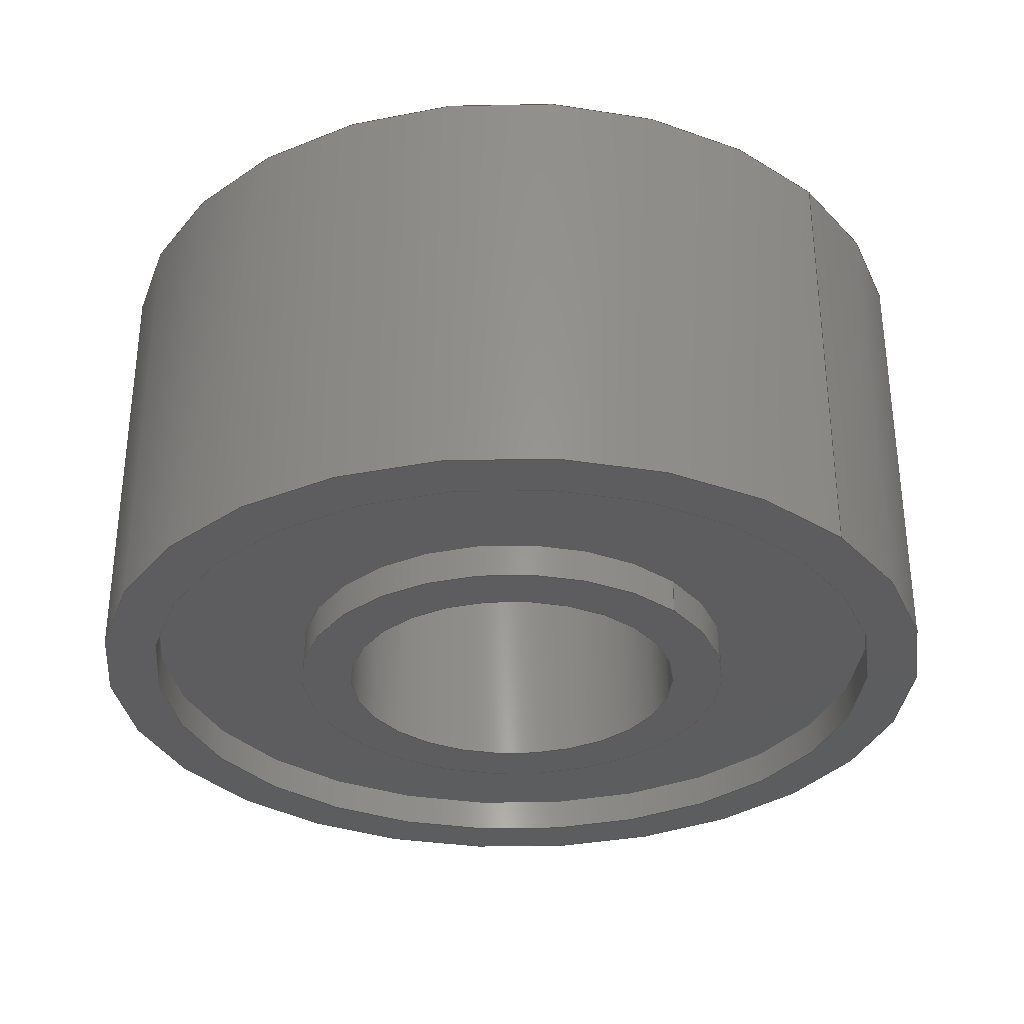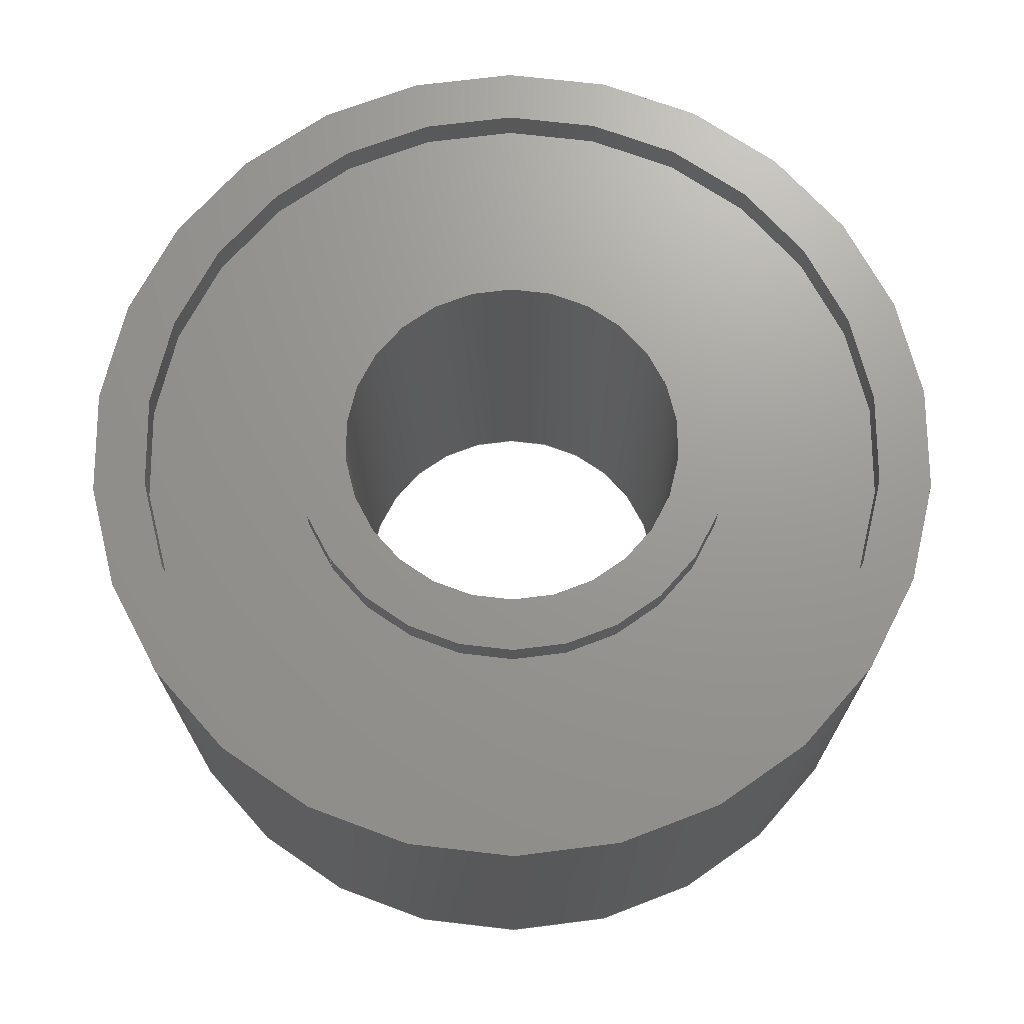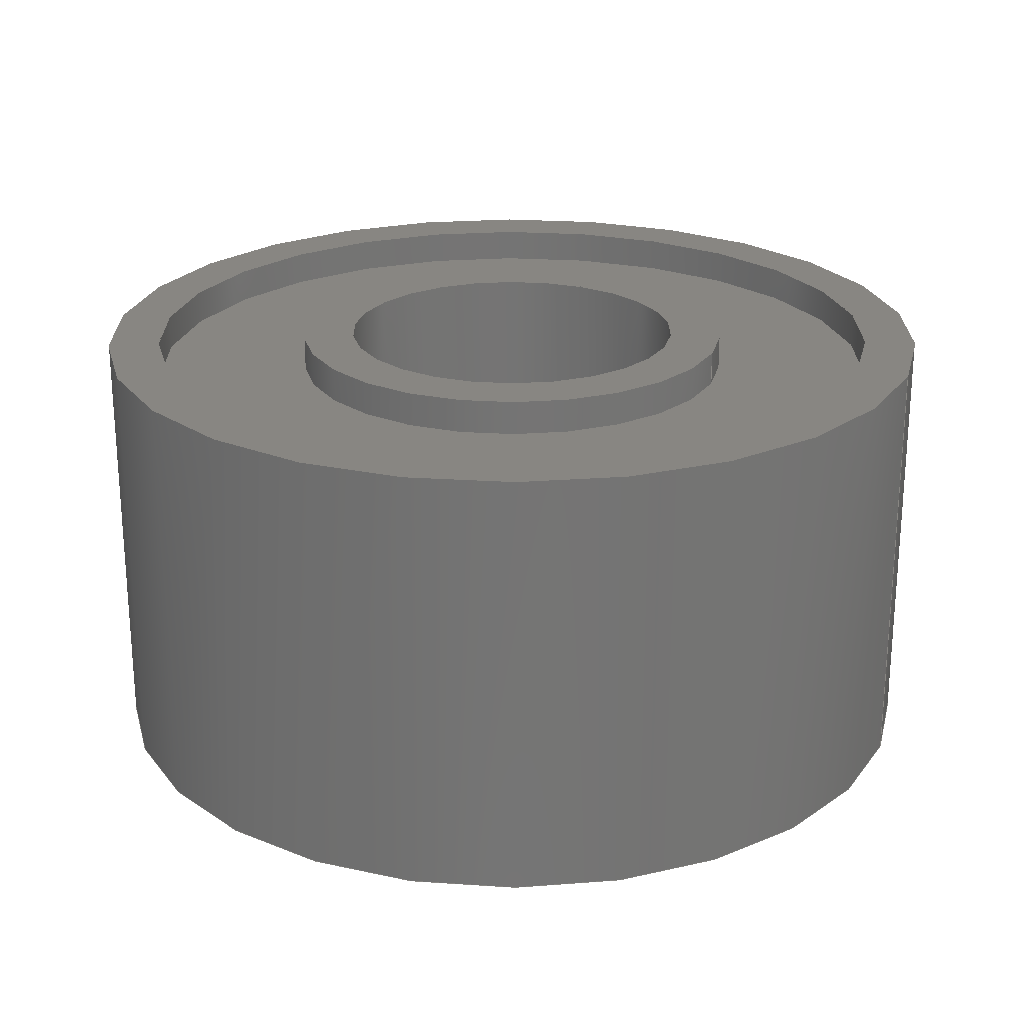
<metadata>
{"format":"step","ext":"step","renderer":"f3d","projection":"perspective","resolution":1024,"background":"white","views":[{"elev":-32.4,"azim":-137.0,"up":"+Z"},{"elev":70.0,"azim":-34.9,"up":"+Z"},{"elev":23.3,"azim":-159.7,"up":"+Z"}]}
</metadata>
<code>
ISO-10303-21;
DATA;
#1=MECHANICAL_DESIGN_GEOMETRIC_PRESENTATION_REPRESENTATION('',(#10,#12,
#11),#318);
#2=ITEM_DEFINED_TRANSFORMATION($,$,#182,#207);
#3=(
REPRESENTATION_RELATIONSHIP($,$,#329,#328)
REPRESENTATION_RELATIONSHIP_WITH_TRANSFORMATION(#2)
SHAPE_REPRESENTATION_RELATIONSHIP()
);
#4=CONTEXT_DEPENDENT_SHAPE_REPRESENTATION(#3,#327);
#5=NEXT_ASSEMBLY_USAGE_OCCURRENCE('\X2\30B330F330DD30FC30CD30F330C8\X0\1
:1','\X2\30B330F330DD30FC30CD30F330C8\X0\1:1',
'\X2\30B330F330DD30FC30CD30F330C8\X0\1:1',#331,#332,
'\X2\30B330F330DD30FC30CD30F330C8\X0\1:1');
#6=SHAPE_REPRESENTATION_RELATIONSHIP('SRR','None',#329,#8);
#7=SHAPE_REPRESENTATION_RELATIONSHIP('SRR','None',#328,#9);
#8=ADVANCED_BREP_SHAPE_REPRESENTATION('',(#13),#317);
#9=ADVANCED_BREP_SHAPE_REPRESENTATION('',(#14,#15),#316);
#10=STYLED_ITEM('',(#343),#13);
#11=STYLED_ITEM('',(#343),#14);
#12=STYLED_ITEM('',(#343),#15);
#13=MANIFOLD_SOLID_BREP('\X2\30DC30C730A3\X0\1',#166);
#14=MANIFOLD_SOLID_BREP('\X2\30DC30C730A3\X0\1',#167);
#15=MANIFOLD_SOLID_BREP('\X2\30DC30C730A3\X0\2',#168);
#16=FACE_BOUND('',#43,.T.);
#17=FACE_BOUND('',#45,.T.);
#18=FACE_BOUND('',#49,.T.);
#19=FACE_BOUND('',#51,.T.);
#20=FACE_BOUND('',#55,.T.);
#21=FACE_BOUND('',#57,.T.);
#22=PLANE('',#189);
#23=PLANE('',#190);
#24=PLANE('',#197);
#25=PLANE('',#198);
#26=PLANE('',#205);
#27=PLANE('',#206);
#28=FACE_OUTER_BOUND('',#40,.T.);
#29=FACE_OUTER_BOUND('',#41,.T.);
#30=FACE_OUTER_BOUND('',#42,.T.);
#31=FACE_OUTER_BOUND('',#44,.T.);
#32=FACE_OUTER_BOUND('',#46,.T.);
#33=FACE_OUTER_BOUND('',#47,.T.);
#34=FACE_OUTER_BOUND('',#48,.T.);
#35=FACE_OUTER_BOUND('',#50,.T.);
#36=FACE_OUTER_BOUND('',#52,.T.);
#37=FACE_OUTER_BOUND('',#53,.T.);
#38=FACE_OUTER_BOUND('',#54,.T.);
#39=FACE_OUTER_BOUND('',#56,.T.);
#40=EDGE_LOOP('',(#112,#113,#114,#115));
#41=EDGE_LOOP('',(#116,#117,#118,#119));
#42=EDGE_LOOP('',(#120));
#43=EDGE_LOOP('',(#121));
#44=EDGE_LOOP('',(#122));
#45=EDGE_LOOP('',(#123));
#46=EDGE_LOOP('',(#124,#125,#126,#127));
#47=EDGE_LOOP('',(#128,#129,#130,#131));
#48=EDGE_LOOP('',(#132));
#49=EDGE_LOOP('',(#133));
#50=EDGE_LOOP('',(#134));
#51=EDGE_LOOP('',(#135));
#52=EDGE_LOOP('',(#136,#137,#138,#139));
#53=EDGE_LOOP('',(#140,#141,#142,#143));
#54=EDGE_LOOP('',(#144));
#55=EDGE_LOOP('',(#145));
#56=EDGE_LOOP('',(#146));
#57=EDGE_LOOP('',(#147));
#58=LINE('',#274,#64);
#59=LINE('',#280,#65);
#60=LINE('',#288,#66);
#61=LINE('',#294,#67);
#62=LINE('',#302,#68);
#63=LINE('',#308,#69);
#64=VECTOR('',#216,1);
#65=VECTOR('',#223,1.3);
#66=VECTOR('',#234,2.2);
#67=VECTOR('',#241,2.5);
#68=VECTOR('',#252,1.3);
#69=VECTOR('',#259,2.2);
#70=CIRCLE('',#184,1);
#71=CIRCLE('',#185,1);
#72=CIRCLE('',#187,1.3);
#73=CIRCLE('',#188,1.3);
#74=CIRCLE('',#192,2.2);
#75=CIRCLE('',#193,2.2);
#76=CIRCLE('',#195,2.5);
#77=CIRCLE('',#196,2.5);
#78=CIRCLE('',#200,1.3);
#79=CIRCLE('',#201,1.3);
#80=CIRCLE('',#203,2.2);
#81=CIRCLE('',#204,2.2);
#82=VERTEX_POINT('',#271);
#83=VERTEX_POINT('',#273);
#84=VERTEX_POINT('',#277);
#85=VERTEX_POINT('',#279);
#86=VERTEX_POINT('',#285);
#87=VERTEX_POINT('',#287);
#88=VERTEX_POINT('',#291);
#89=VERTEX_POINT('',#293);
#90=VERTEX_POINT('',#299);
#91=VERTEX_POINT('',#301);
#92=VERTEX_POINT('',#305);
#93=VERTEX_POINT('',#307);
#94=EDGE_CURVE('',#82,#82,#70,.T.);
#95=EDGE_CURVE('',#82,#83,#58,.T.);
#96=EDGE_CURVE('',#83,#83,#71,.T.);
#97=EDGE_CURVE('',#84,#84,#72,.T.);
#98=EDGE_CURVE('',#84,#85,#59,.T.);
#99=EDGE_CURVE('',#85,#85,#73,.T.);
#100=EDGE_CURVE('',#86,#86,#74,.T.);
#101=EDGE_CURVE('',#86,#87,#60,.T.);
#102=EDGE_CURVE('',#87,#87,#75,.T.);
#103=EDGE_CURVE('',#88,#88,#76,.T.);
#104=EDGE_CURVE('',#88,#89,#61,.T.);
#105=EDGE_CURVE('',#89,#89,#77,.T.);
#106=EDGE_CURVE('',#90,#90,#78,.T.);
#107=EDGE_CURVE('',#90,#91,#62,.T.);
#108=EDGE_CURVE('',#91,#91,#79,.T.);
#109=EDGE_CURVE('',#92,#92,#80,.T.);
#110=EDGE_CURVE('',#92,#93,#63,.T.);
#111=EDGE_CURVE('',#93,#93,#81,.T.);
#112=ORIENTED_EDGE('',*,*,#94,.F.);
#113=ORIENTED_EDGE('',*,*,#95,.T.);
#114=ORIENTED_EDGE('',*,*,#96,.T.);
#115=ORIENTED_EDGE('',*,*,#95,.F.);
#116=ORIENTED_EDGE('',*,*,#97,.F.);
#117=ORIENTED_EDGE('',*,*,#98,.T.);
#118=ORIENTED_EDGE('',*,*,#99,.T.);
#119=ORIENTED_EDGE('',*,*,#98,.F.);
#120=ORIENTED_EDGE('',*,*,#97,.T.);
#121=ORIENTED_EDGE('',*,*,#94,.T.);
#122=ORIENTED_EDGE('',*,*,#99,.F.);
#123=ORIENTED_EDGE('',*,*,#96,.F.);
#124=ORIENTED_EDGE('',*,*,#100,.F.);
#125=ORIENTED_EDGE('',*,*,#101,.T.);
#126=ORIENTED_EDGE('',*,*,#102,.T.);
#127=ORIENTED_EDGE('',*,*,#101,.F.);
#128=ORIENTED_EDGE('',*,*,#103,.F.);
#129=ORIENTED_EDGE('',*,*,#104,.T.);
#130=ORIENTED_EDGE('',*,*,#105,.T.);
#131=ORIENTED_EDGE('',*,*,#104,.F.);
#132=ORIENTED_EDGE('',*,*,#103,.T.);
#133=ORIENTED_EDGE('',*,*,#100,.T.);
#134=ORIENTED_EDGE('',*,*,#105,.F.);
#135=ORIENTED_EDGE('',*,*,#102,.F.);
#136=ORIENTED_EDGE('',*,*,#106,.F.);
#137=ORIENTED_EDGE('',*,*,#107,.T.);
#138=ORIENTED_EDGE('',*,*,#108,.T.);
#139=ORIENTED_EDGE('',*,*,#107,.F.);
#140=ORIENTED_EDGE('',*,*,#109,.F.);
#141=ORIENTED_EDGE('',*,*,#110,.T.);
#142=ORIENTED_EDGE('',*,*,#111,.T.);
#143=ORIENTED_EDGE('',*,*,#110,.F.);
#144=ORIENTED_EDGE('',*,*,#109,.T.);
#145=ORIENTED_EDGE('',*,*,#106,.T.);
#146=ORIENTED_EDGE('',*,*,#111,.F.);
#147=ORIENTED_EDGE('',*,*,#108,.F.);
#148=CYLINDRICAL_SURFACE('',#183,1);
#149=CYLINDRICAL_SURFACE('',#186,1.3);
#150=CYLINDRICAL_SURFACE('',#191,2.2);
#151=CYLINDRICAL_SURFACE('',#194,2.5);
#152=CYLINDRICAL_SURFACE('',#199,1.3);
#153=CYLINDRICAL_SURFACE('',#202,2.2);
#154=ADVANCED_FACE('',(#28),#148,.F.);
#155=ADVANCED_FACE('',(#29),#149,.T.);
#156=ADVANCED_FACE('',(#30,#16),#22,.T.);
#157=ADVANCED_FACE('',(#31,#17),#23,.F.);
#158=ADVANCED_FACE('',(#32),#150,.F.);
#159=ADVANCED_FACE('',(#33),#151,.T.);
#160=ADVANCED_FACE('',(#34,#18),#24,.T.);
#161=ADVANCED_FACE('',(#35,#19),#25,.F.);
#162=ADVANCED_FACE('',(#36),#152,.F.);
#163=ADVANCED_FACE('',(#37),#153,.T.);
#164=ADVANCED_FACE('',(#38,#20),#26,.T.);
#165=ADVANCED_FACE('',(#39,#21),#27,.F.);
#166=CLOSED_SHELL('',(#154,#155,#156,#157));
#167=CLOSED_SHELL('',(#158,#159,#160,#161));
#168=CLOSED_SHELL('',(#162,#163,#164,#165));
#169=DERIVED_UNIT_ELEMENT(#171,1);
#170=DERIVED_UNIT_ELEMENT(#320,3);
#171=(
MASS_UNIT()
NAMED_UNIT(*)
SI_UNIT(.KILO.,.GRAM.)
);
#172=DERIVED_UNIT((#169,#170));
#173=MEASURE_REPRESENTATION_ITEM('density measure',
POSITIVE_RATIO_MEASURE(7850),#172);
#174=PROPERTY_DEFINITION_REPRESENTATION(#179,#176);
#175=PROPERTY_DEFINITION_REPRESENTATION(#180,#177);
#176=REPRESENTATION('material name',(#178),#317);
#177=REPRESENTATION('density',(#173),#317);
#178=DESCRIPTIVE_REPRESENTATION_ITEM('\X2\92FC\X0\','\X2\92FC\X0\');
#179=PROPERTY_DEFINITION('material property','material name',#332);
#180=PROPERTY_DEFINITION('material property','density of part',#332);
#181=AXIS2_PLACEMENT_3D('placement',#268,#208,#209);
#182=AXIS2_PLACEMENT_3D('placement',#269,#210,#211);
#183=AXIS2_PLACEMENT_3D('',#270,#212,#213);
#184=AXIS2_PLACEMENT_3D('',#272,#214,#215);
#185=AXIS2_PLACEMENT_3D('',#275,#217,#218);
#186=AXIS2_PLACEMENT_3D('',#276,#219,#220);
#187=AXIS2_PLACEMENT_3D('',#278,#221,#222);
#188=AXIS2_PLACEMENT_3D('',#281,#224,#225);
#189=AXIS2_PLACEMENT_3D('',#282,#226,#227);
#190=AXIS2_PLACEMENT_3D('',#283,#228,#229);
#191=AXIS2_PLACEMENT_3D('',#284,#230,#231);
#192=AXIS2_PLACEMENT_3D('',#286,#232,#233);
#193=AXIS2_PLACEMENT_3D('',#289,#235,#236);
#194=AXIS2_PLACEMENT_3D('',#290,#237,#238);
#195=AXIS2_PLACEMENT_3D('',#292,#239,#240);
#196=AXIS2_PLACEMENT_3D('',#295,#242,#243);
#197=AXIS2_PLACEMENT_3D('',#296,#244,#245);
#198=AXIS2_PLACEMENT_3D('',#297,#246,#247);
#199=AXIS2_PLACEMENT_3D('',#298,#248,#249);
#200=AXIS2_PLACEMENT_3D('',#300,#250,#251);
#201=AXIS2_PLACEMENT_3D('',#303,#253,#254);
#202=AXIS2_PLACEMENT_3D('',#304,#255,#256);
#203=AXIS2_PLACEMENT_3D('',#306,#257,#258);
#204=AXIS2_PLACEMENT_3D('',#309,#260,#261);
#205=AXIS2_PLACEMENT_3D('',#310,#262,#263);
#206=AXIS2_PLACEMENT_3D('',#311,#264,#265);
#207=AXIS2_PLACEMENT_3D('',#312,#266,#267);
#208=DIRECTION('axis',(0,0,1));
#209=DIRECTION('refdir',(1,0,0));
#210=DIRECTION('axis',(0,0,1));
#211=DIRECTION('refdir',(1,0,0));
#212=DIRECTION('center_axis',(0,0,1));
#213=DIRECTION('ref_axis',(1,0,0));
#214=DIRECTION('center_axis',(0,0,-1));
#215=DIRECTION('ref_axis',(1,0,0));
#216=DIRECTION('',(0,0,-1));
#217=DIRECTION('center_axis',(0,0,-1));
#218=DIRECTION('ref_axis',(1,0,0));
#219=DIRECTION('center_axis',(0,0,1));
#220=DIRECTION('ref_axis',(1,0,0));
#221=DIRECTION('center_axis',(0,0,1));
#222=DIRECTION('ref_axis',(1,0,0));
#223=DIRECTION('',(0,0,-1));
#224=DIRECTION('center_axis',(0,0,1));
#225=DIRECTION('ref_axis',(1,0,0));
#226=DIRECTION('center_axis',(0,0,1));
#227=DIRECTION('ref_axis',(1,0,0));
#228=DIRECTION('center_axis',(0,0,1));
#229=DIRECTION('ref_axis',(1,0,0));
#230=DIRECTION('center_axis',(0,0,1));
#231=DIRECTION('ref_axis',(1,0,0));
#232=DIRECTION('center_axis',(0,0,-1));
#233=DIRECTION('ref_axis',(1,0,0));
#234=DIRECTION('',(0,0,-1));
#235=DIRECTION('center_axis',(0,0,-1));
#236=DIRECTION('ref_axis',(1,0,0));
#237=DIRECTION('center_axis',(0,0,1));
#238=DIRECTION('ref_axis',(1,0,0));
#239=DIRECTION('center_axis',(0,0,1));
#240=DIRECTION('ref_axis',(1,0,0));
#241=DIRECTION('',(0,0,-1));
#242=DIRECTION('center_axis',(0,0,1));
#243=DIRECTION('ref_axis',(1,0,0));
#244=DIRECTION('center_axis',(0,0,1));
#245=DIRECTION('ref_axis',(1,0,0));
#246=DIRECTION('center_axis',(0,0,1));
#247=DIRECTION('ref_axis',(1,0,0));
#248=DIRECTION('center_axis',(0,0,1));
#249=DIRECTION('ref_axis',(1,0,0));
#250=DIRECTION('center_axis',(0,0,-1));
#251=DIRECTION('ref_axis',(1,0,0));
#252=DIRECTION('',(0,0,-1));
#253=DIRECTION('center_axis',(0,0,-1));
#254=DIRECTION('ref_axis',(1,0,0));
#255=DIRECTION('center_axis',(0,0,1));
#256=DIRECTION('ref_axis',(1,0,0));
#257=DIRECTION('center_axis',(0,0,1));
#258=DIRECTION('ref_axis',(1,0,0));
#259=DIRECTION('',(0,0,-1));
#260=DIRECTION('center_axis',(0,0,1));
#261=DIRECTION('ref_axis',(1,0,0));
#262=DIRECTION('center_axis',(0,0,1));
#263=DIRECTION('ref_axis',(1,0,0));
#264=DIRECTION('center_axis',(0,0,1));
#265=DIRECTION('ref_axis',(1,0,0));
#266=DIRECTION('',(0,0,1));
#267=DIRECTION('',(1,0,0));
#268=CARTESIAN_POINT('',(0,0,0));
#269=CARTESIAN_POINT('',(0,0,0));
#270=CARTESIAN_POINT('Origin',(0,0,0));
#271=CARTESIAN_POINT('',(-1,-1.225e-16,2.5));
#272=CARTESIAN_POINT('Origin',(0,0,2.5));
#273=CARTESIAN_POINT('',(-1,-1.225e-16,0));
#274=CARTESIAN_POINT('',(-1,-1.225e-16,0));
#275=CARTESIAN_POINT('Origin',(0,0,0));
#276=CARTESIAN_POINT('Origin',(0,0,0));
#277=CARTESIAN_POINT('',(-1.3,-1.592e-16,2.5));
#278=CARTESIAN_POINT('Origin',(0,0,2.5));
#279=CARTESIAN_POINT('',(-1.3,-1.592e-16,0));
#280=CARTESIAN_POINT('',(-1.3,-1.592e-16,0));
#281=CARTESIAN_POINT('Origin',(0,0,0));
#282=CARTESIAN_POINT('Origin',(0,0,2.5));
#283=CARTESIAN_POINT('Origin',(0,0,0));
#284=CARTESIAN_POINT('Origin',(0,0,0));
#285=CARTESIAN_POINT('',(-2.2,-2.694e-16,2.5));
#286=CARTESIAN_POINT('Origin',(0,0,2.5));
#287=CARTESIAN_POINT('',(-2.2,-2.694e-16,0));
#288=CARTESIAN_POINT('',(-2.2,-2.694e-16,0));
#289=CARTESIAN_POINT('Origin',(0,0,0));
#290=CARTESIAN_POINT('Origin',(0,0,0));
#291=CARTESIAN_POINT('',(-2.5,-3.062e-16,2.5));
#292=CARTESIAN_POINT('Origin',(0,0,2.5));
#293=CARTESIAN_POINT('',(-2.5,-3.062e-16,0));
#294=CARTESIAN_POINT('',(-2.5,-3.062e-16,0));
#295=CARTESIAN_POINT('Origin',(0,0,0));
#296=CARTESIAN_POINT('Origin',(0,0,2.5));
#297=CARTESIAN_POINT('Origin',(0,0,0));
#298=CARTESIAN_POINT('Origin',(0,0,0.2));
#299=CARTESIAN_POINT('',(-1.3,-1.592e-16,2.3));
#300=CARTESIAN_POINT('Origin',(0,0,2.3));
#301=CARTESIAN_POINT('',(-1.3,-1.592e-16,0.2));
#302=CARTESIAN_POINT('',(-1.3,-1.592e-16,0.2));
#303=CARTESIAN_POINT('Origin',(0,0,0.2));
#304=CARTESIAN_POINT('Origin',(0,0,0.2));
#305=CARTESIAN_POINT('',(-2.2,-2.694e-16,2.3));
#306=CARTESIAN_POINT('Origin',(0,0,2.3));
#307=CARTESIAN_POINT('',(-2.2,-2.694e-16,0.2));
#308=CARTESIAN_POINT('',(-2.2,-2.694e-16,0.2));
#309=CARTESIAN_POINT('Origin',(0,0,0.2));
#310=CARTESIAN_POINT('Origin',(0,0,2.3));
#311=CARTESIAN_POINT('Origin',(0,0,0.2));
#312=CARTESIAN_POINT('',(0,0,0));
#313=UNCERTAINTY_MEASURE_WITH_UNIT(LENGTH_MEASURE(0.01),#319,
'DISTANCE_ACCURACY_VALUE',
'Maximum model space distance between geometric entities at asserted c
onnectivities');
#314=UNCERTAINTY_MEASURE_WITH_UNIT(LENGTH_MEASURE(0.01),#319,
'DISTANCE_ACCURACY_VALUE',
'Maximum model space distance between geometric entities at asserted c
onnectivities');
#315=UNCERTAINTY_MEASURE_WITH_UNIT(LENGTH_MEASURE(0.01),#319,
'DISTANCE_ACCURACY_VALUE',
'Maximum model space distance between geometric entities at asserted c
onnectivities');
#316=(
GEOMETRIC_REPRESENTATION_CONTEXT(3)
GLOBAL_UNCERTAINTY_ASSIGNED_CONTEXT((#313))
GLOBAL_UNIT_ASSIGNED_CONTEXT((#319,#322,#321))
REPRESENTATION_CONTEXT('','3D')
);
#317=(
GEOMETRIC_REPRESENTATION_CONTEXT(3)
GLOBAL_UNCERTAINTY_ASSIGNED_CONTEXT((#314))
GLOBAL_UNIT_ASSIGNED_CONTEXT((#319,#322,#321))
REPRESENTATION_CONTEXT('','3D')
);
#318=(
GEOMETRIC_REPRESENTATION_CONTEXT(3)
GLOBAL_UNCERTAINTY_ASSIGNED_CONTEXT((#315))
GLOBAL_UNIT_ASSIGNED_CONTEXT((#319,#322,#321))
REPRESENTATION_CONTEXT('','3D')
);
#319=(
LENGTH_UNIT()
NAMED_UNIT(*)
SI_UNIT(.MILLI.,.METRE.)
);
#320=(
LENGTH_UNIT()
NAMED_UNIT(*)
SI_UNIT($,.METRE.)
);
#321=(
NAMED_UNIT(*)
SI_UNIT($,.STERADIAN.)
SOLID_ANGLE_UNIT()
);
#322=(
NAMED_UNIT(*)
PLANE_ANGLE_UNIT()
SI_UNIT($,.RADIAN.)
);
#323=SHAPE_DEFINITION_REPRESENTATION(#325,#328);
#324=SHAPE_DEFINITION_REPRESENTATION(#326,#329);
#325=PRODUCT_DEFINITION_SHAPE('',$,#331);
#326=PRODUCT_DEFINITION_SHAPE('',$,#332);
#327=PRODUCT_DEFINITION_SHAPE($,$,#5);
#328=SHAPE_REPRESENTATION('',(#181,#207),#316);
#329=SHAPE_REPRESENTATION('',(#182),#317);
#330=PRODUCT_DEFINITION_CONTEXT('part definition',#338,'design');
#331=PRODUCT_DEFINITION('bearing_2_5_2.5','bearing_2_5_2.5 v1',#333,#330);
#332=PRODUCT_DEFINITION('\X2\30B330F330DD30FC30CD30F330C8\X0\1',
'\X2\30B330F330DD30FC30CD30F330C8\X0\1',#334,#330);
#333=PRODUCT_DEFINITION_FORMATION('',$,#340);
#334=PRODUCT_DEFINITION_FORMATION('',$,#341);
#335=PRODUCT_RELATED_PRODUCT_CATEGORY('bearing_2_5_2.5 v1',
'bearing_2_5_2.5 v1',(#340));
#336=PRODUCT_RELATED_PRODUCT_CATEGORY('\X2\30B330F330DD30FC30CD30F330C8\X0\1',
'\X2\30B330F330DD30FC30CD30F330C8\X0\1',(#341));
#337=APPLICATION_PROTOCOL_DEFINITION('international standard',
'automotive_design',2009,#338);
#338=APPLICATION_CONTEXT(
'Core Data for Automotive Mechanical Design Process');
#339=PRODUCT_CONTEXT('part definition',#338,'mechanical');
#340=PRODUCT('bearing_2_5_2.5','bearing_2_5_2.5 v1',$,(#339));
#341=PRODUCT('\X2\30B330F330DD30FC30CD30F330C8\X0\1',
'\X2\30B330F330DD30FC30CD30F330C8\X0\1',$,(#339));
#342=PRESENTATION_STYLE_ASSIGNMENT((#344));
#343=PRESENTATION_STYLE_ASSIGNMENT((#345));
#344=SURFACE_STYLE_USAGE(.BOTH.,#346);
#345=SURFACE_STYLE_USAGE(.BOTH.,#347);
#346=SURFACE_SIDE_STYLE('',(#348));
#347=SURFACE_SIDE_STYLE('',(#349));
#348=SURFACE_STYLE_FILL_AREA(#350);
#349=SURFACE_STYLE_FILL_AREA(#351);
#350=FILL_AREA_STYLE('\X2\92FC\X0\ - \X2\30B530C630F3\X0\',(#352));
#351=FILL_AREA_STYLE('\X2\30B930C630F330EC30B992FC\X0\ - \X2\3064308451FA3057\X0\',
(#353));
#352=FILL_AREA_STYLE_COLOUR('\X2\92FC\X0\ - \X2\30B530C630F3\X0\',#354);
#353=FILL_AREA_STYLE_COLOUR('\X2\30B930C630F330EC30B992FC\X0\ - \X2\3064308451FA3057\X0\',
#355);
#354=COLOUR_RGB('\X2\92FC\X0\ - \X2\30B530C630F3\X0\',0.6275,
0.6275,0.6275);
#355=COLOUR_RGB('\X2\30B930C630F330EC30B992FC\X0\ - \X2\3064308451FA3057\X0\',
0.7961,0.7961,0.7961);
ENDSEC;
END-ISO-10303-21;

</code>
